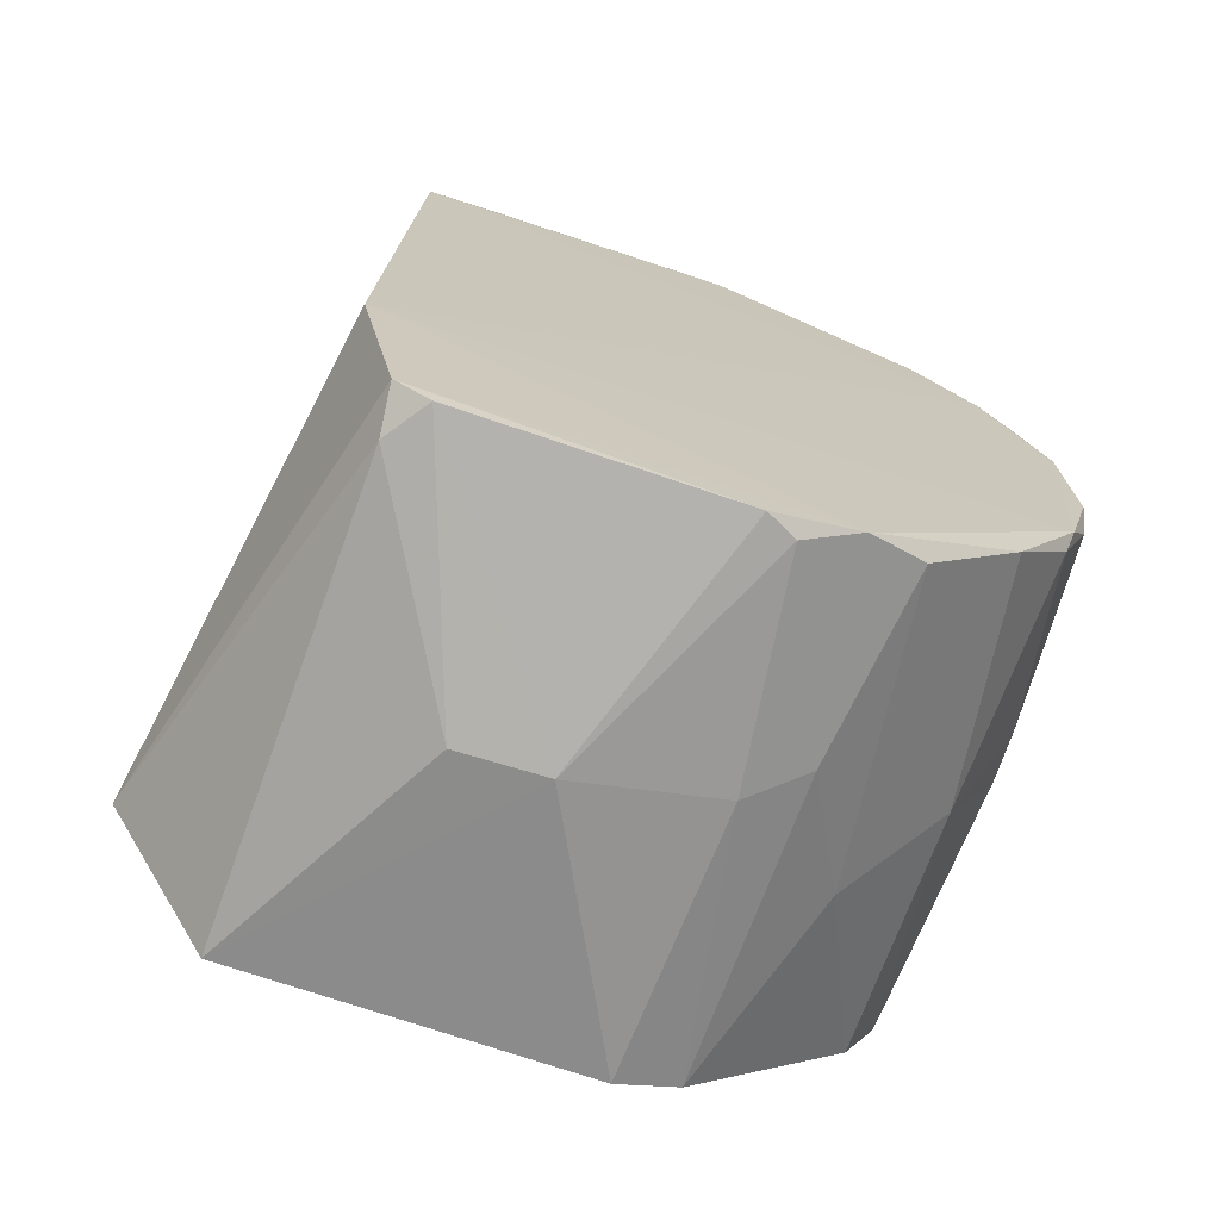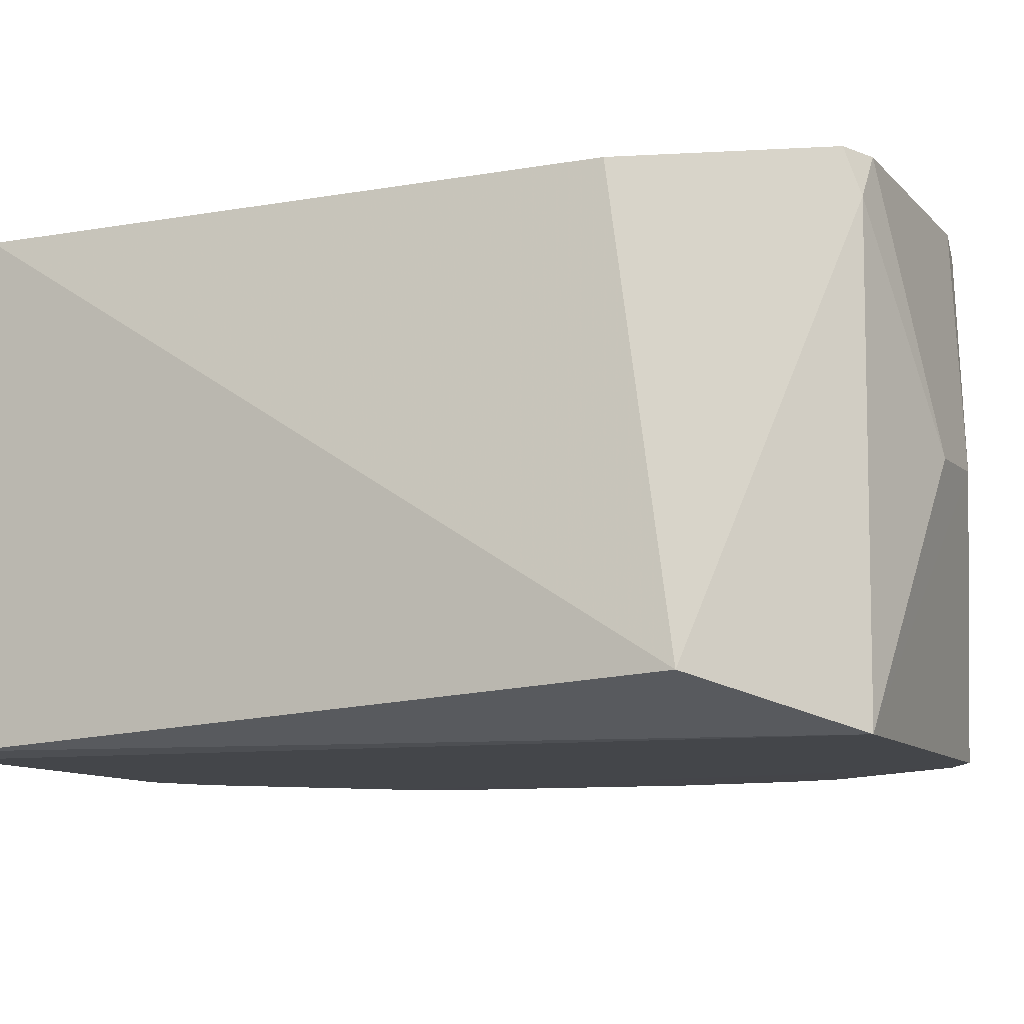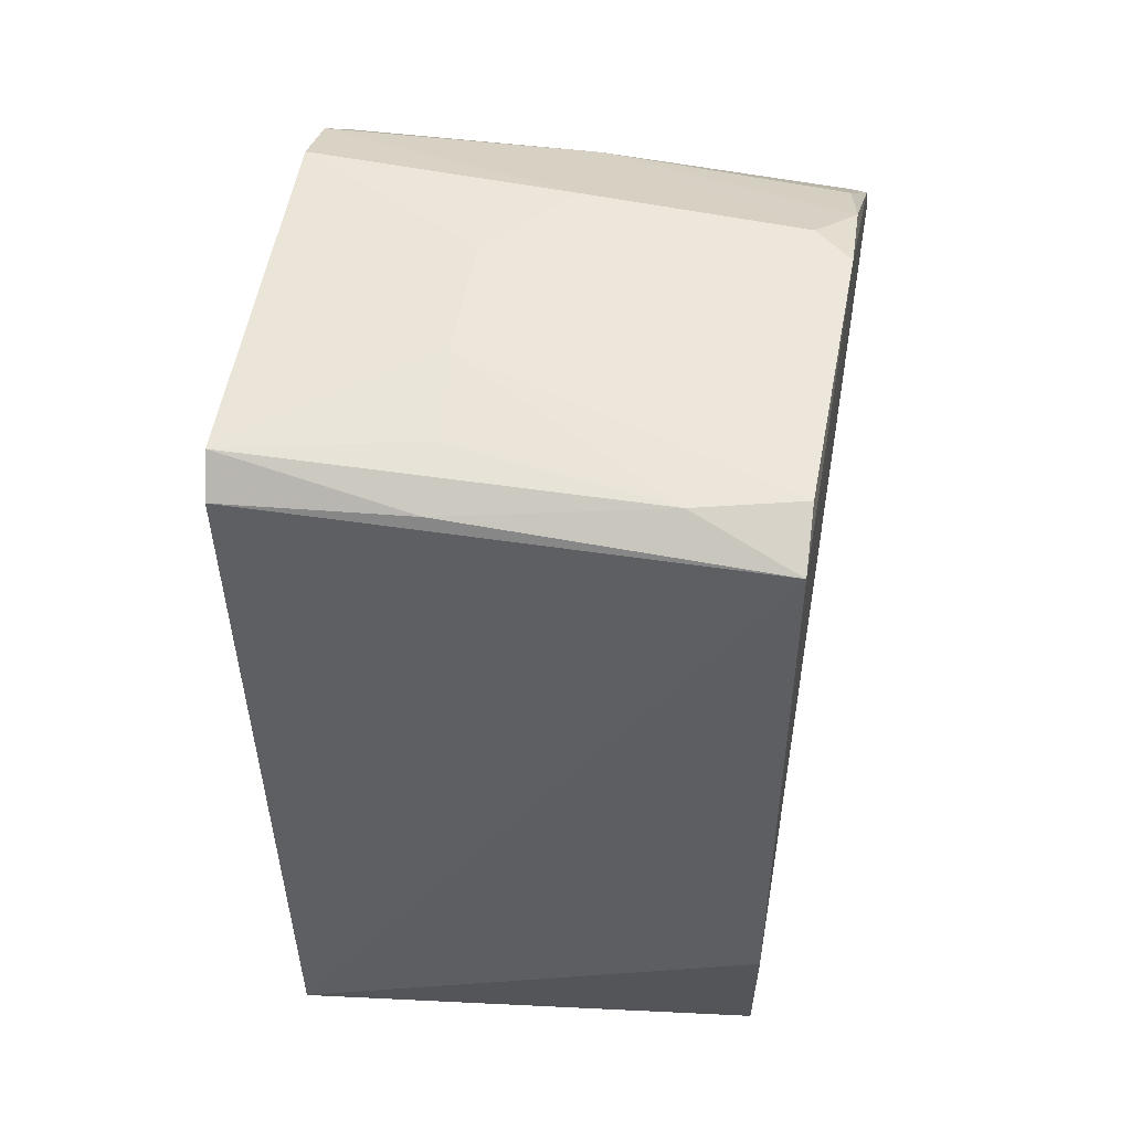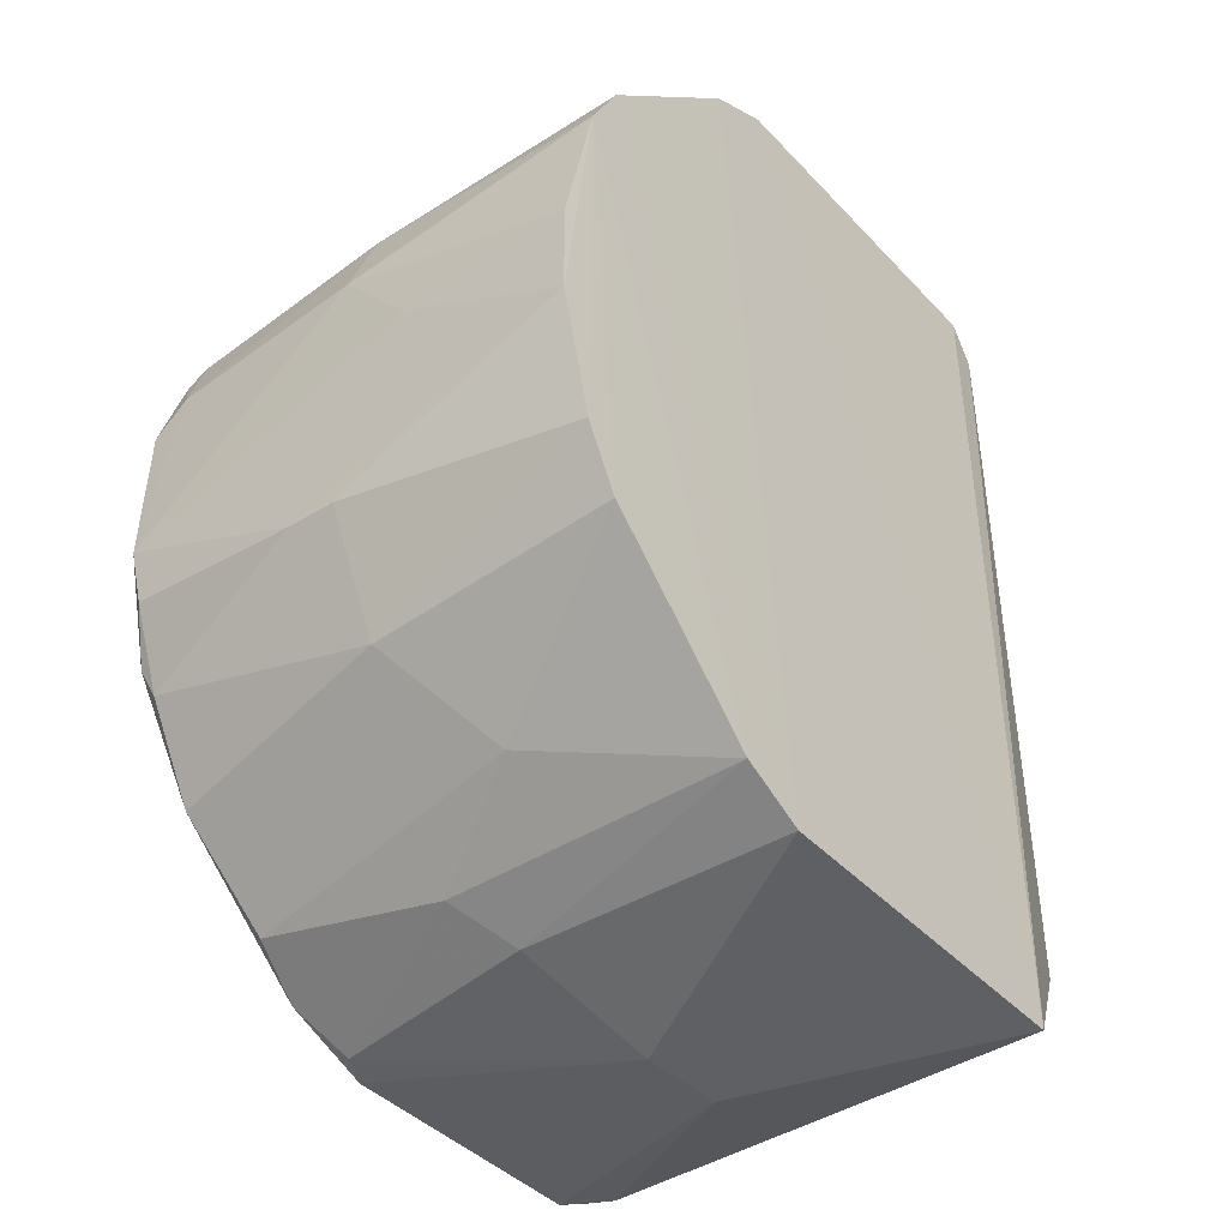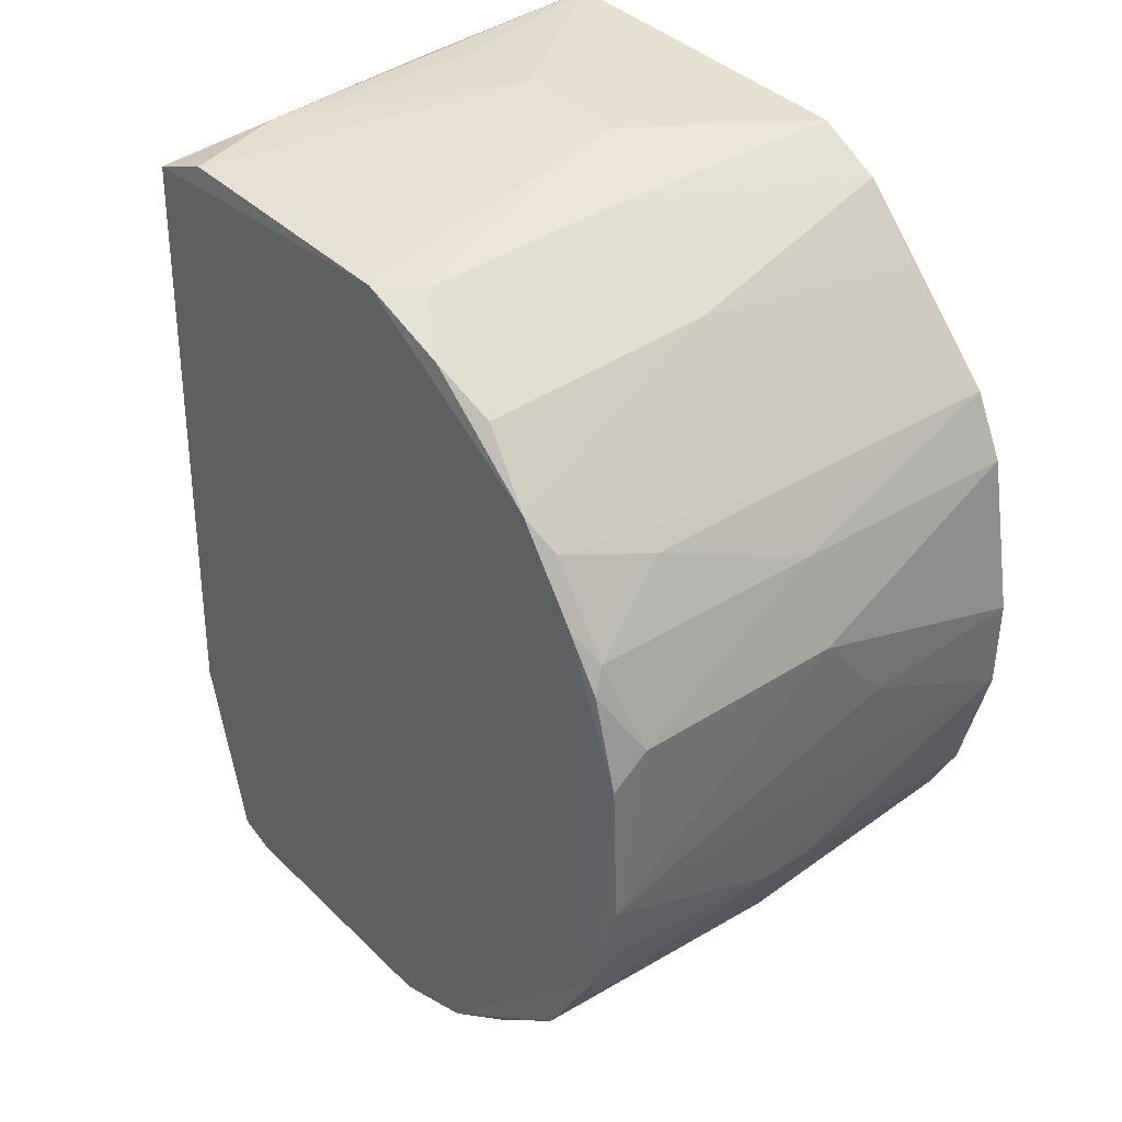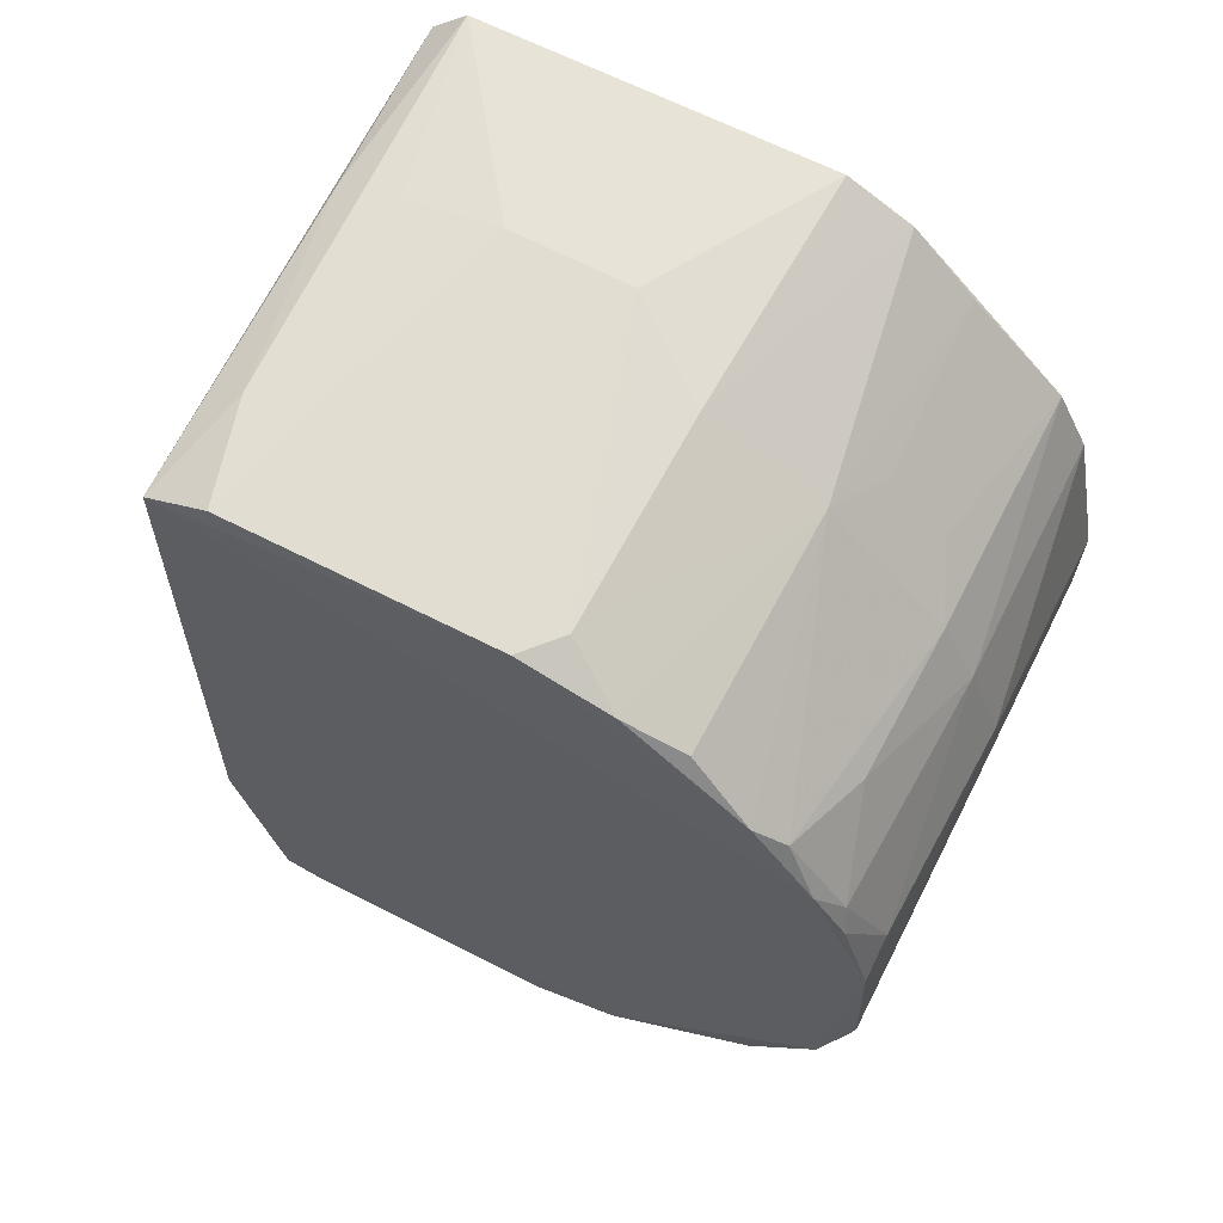
<metadata>
{"format":"obj","ext":"obj","renderer":"f3d","projection":"perspective","resolution":1024,"background":"white","views":[{"elev":-71.9,"azim":-18.3,"up":"+Y"},{"elev":-9.1,"azim":-67.0,"up":"+Z"},{"elev":54.0,"azim":-79.3,"up":"+Y"},{"elev":-42.4,"azim":129.6,"up":"+Y"},{"elev":39.2,"azim":50.5,"up":"+Y"},{"elev":66.1,"azim":27.4,"up":"+Y"}]}
</metadata>
<code>
v 0.01459 0.01345 0.08829
v 0.01957 -0.005062 0.08777
v 0.01828 0.007977 0.06726
v -0.006988 0.01867 0.06751
v -0.006687 -0.01794 0.08855
v 0.007644 0.0186 0.06732
v 0.01964 0.004997 0.08674
v 0.01855 -0.007468 0.08831
v -0.007733 0.01744 0.08845
v -0.006979 -0.01866 0.06748
v 0.01303 0.01466 0.06745
v 0.01963 0.003775 0.08828
v 0.01964 -0.00267 0.06732
v 0.0185 0.008702 0.07792
v -0.008392 -0.00943 0.08869
v 0.005912 0.01863 0.08829
v 0.008392 -0.01859 0.07859
v 0.007691 -0.01862 0.06732
v 0.01217 0.01611 0.07783
v 0.01033 0.01725 0.0673
v 0.01849 0.007593 0.08822
v 0.01983 -0.002501 0.08823
v 0.01984 0.00507 0.07786
v 0.01832 -0.00802 0.06731
v 0.01695 0.01061 0.06726
v 0.01715 0.009949 0.08833
v 0.009578 -0.0173 0.08837
v -0.01163 -0.01314 0.0695
v 0.003498 0.01915 0.07487
v -0.005207 0.0185 0.0883
v -0.001429 -0.02011 0.07791
v 0.01205 0.01585 0.08774
v 0.007331 0.0187 0.07786
v 0.01817 0.008633 0.08767
v 0.0196 -0.006116 0.07993
v 0.01967 0.001319 0.06733
v 0.01988 0.001258 0.07474
v 0.01345 -0.01492 0.07493
v 0.01697 -0.01067 0.0673
v 0.01573 0.01236 0.07518
v -0.006483 -0.01858 0.08668
v -0.008351 0.01741 0.06773
v -0.006371 0.01855 0.08406
v -0.00152 0.01915 0.07486
v 0.002233 -0.02013 0.07801
v 0.009604 0.01721 0.08816
v 0.007228 0.01854 0.08672
v 0.01694 0.01108 0.08408
v 0.01957 -0.006217 0.07782
v 0.01823 -0.008689 0.08778
v 0.01973 -0.002513 0.07468
v 0.01033 -0.0173 0.0673
v 0.01207 -0.01602 0.08766
v 0.01335 0.01479 0.07521
v 0.005968 -0.01873 0.08837
v -0.007887 0.01788 0.07532
v -0.005311 0.01881 0.07522
v 0.01583 0.01228 0.0878
v 0.01704 0.01111 0.07781
v 0.01718 -0.01115 0.07782
v 0.01079 -0.01724 0.07995
v 0.01579 -0.01231 0.08813
v -0.005241 -0.01866 0.08846
v 0.007247 -0.01859 0.08772
f 10 4 6
f 18 10 6
f 20 19 11
f 20 18 6
f 21 12 7
f 22 12 8
f 22 8 2
f 22 7 12
f 23 7 22
f 23 14 7
f 23 3 14
f 24 3 13
f 25 14 3
f 25 20 11
f 25 18 20
f 26 9 15
f 26 16 9
f 26 1 16
f 26 12 21
f 26 15 8
f 26 8 12
f 27 15 5
f 27 8 15
f 28 5 15
f 28 15 9
f 29 6 4
f 30 9 16
f 32 1 19
f 33 20 6
f 33 19 20
f 33 6 29
f 34 21 7
f 34 7 14
f 34 26 21
f 35 22 2
f 36 13 3
f 36 3 23
f 37 23 22
f 37 36 23
f 37 13 36
f 39 3 24
f 40 25 11
f 41 28 10
f 41 5 28
f 41 10 31
f 42 4 10
f 42 10 28
f 42 28 9
f 43 9 30
f 44 30 16
f 44 16 29
f 44 43 30
f 44 29 4
f 45 18 17
f 45 31 10
f 45 10 18
f 46 16 1
f 46 1 32
f 46 32 19
f 47 33 29
f 47 29 16
f 47 16 46
f 47 46 19
f 47 19 33
f 48 34 14
f 49 24 13
f 49 13 35
f 50 35 2
f 50 2 8
f 51 35 13
f 51 13 37
f 51 37 22
f 51 22 35
f 52 17 18
f 52 39 38
f 52 3 39
f 52 25 3
f 52 18 25
f 54 40 11
f 54 11 19
f 54 19 40
f 55 27 5
f 56 42 9
f 56 4 42
f 56 43 4
f 56 9 43
f 57 44 4
f 57 4 43
f 57 43 44
f 58 1 26
f 58 26 34
f 58 34 48
f 58 19 1
f 59 48 14
f 59 14 25
f 59 25 40
f 59 58 48
f 59 40 19
f 59 19 58
f 60 39 24
f 60 24 49
f 60 49 35
f 60 35 50
f 60 38 39
f 61 53 27
f 61 17 52
f 61 52 38
f 61 38 53
f 62 50 8
f 62 8 27
f 62 27 53
f 62 60 50
f 62 53 38
f 62 38 60
f 63 55 5
f 63 5 41
f 63 41 31
f 63 31 45
f 63 45 55
f 64 55 45
f 64 45 17
f 64 27 55
f 64 61 27
f 64 17 61

</code>
